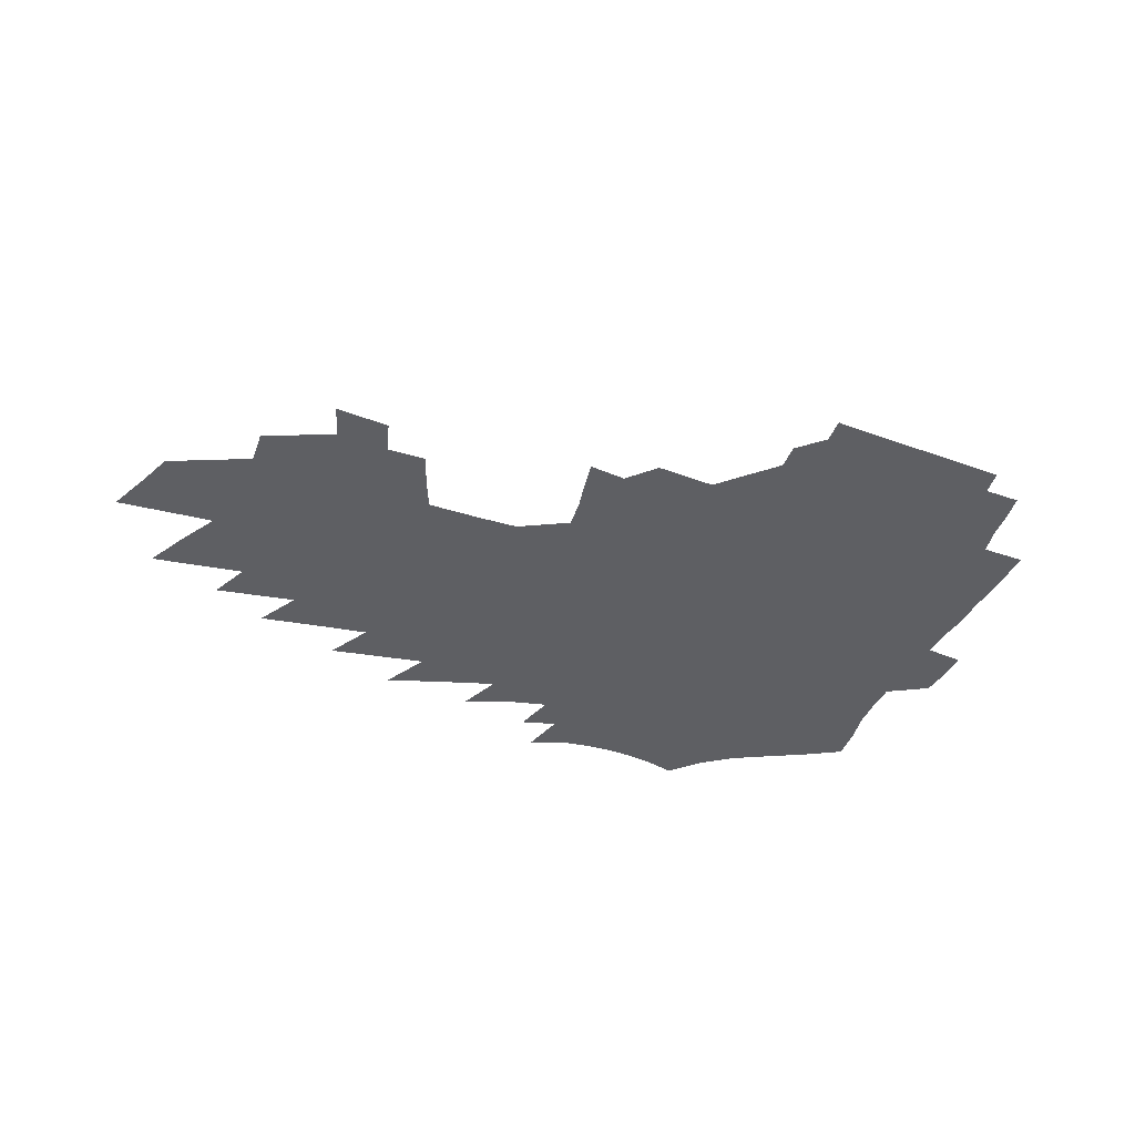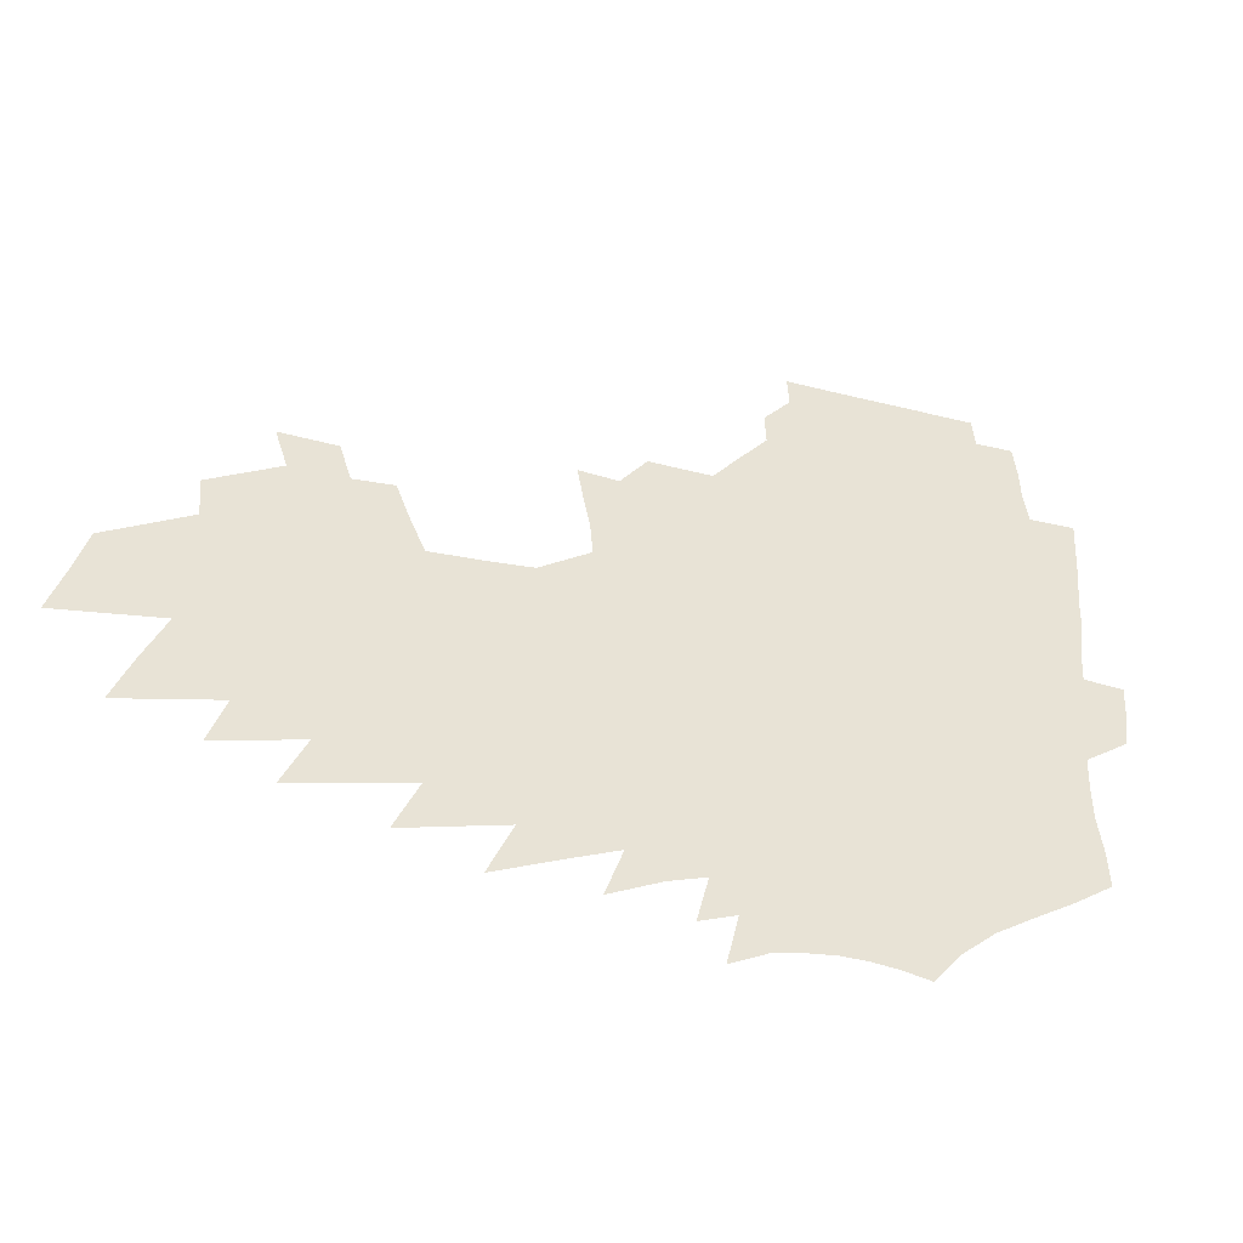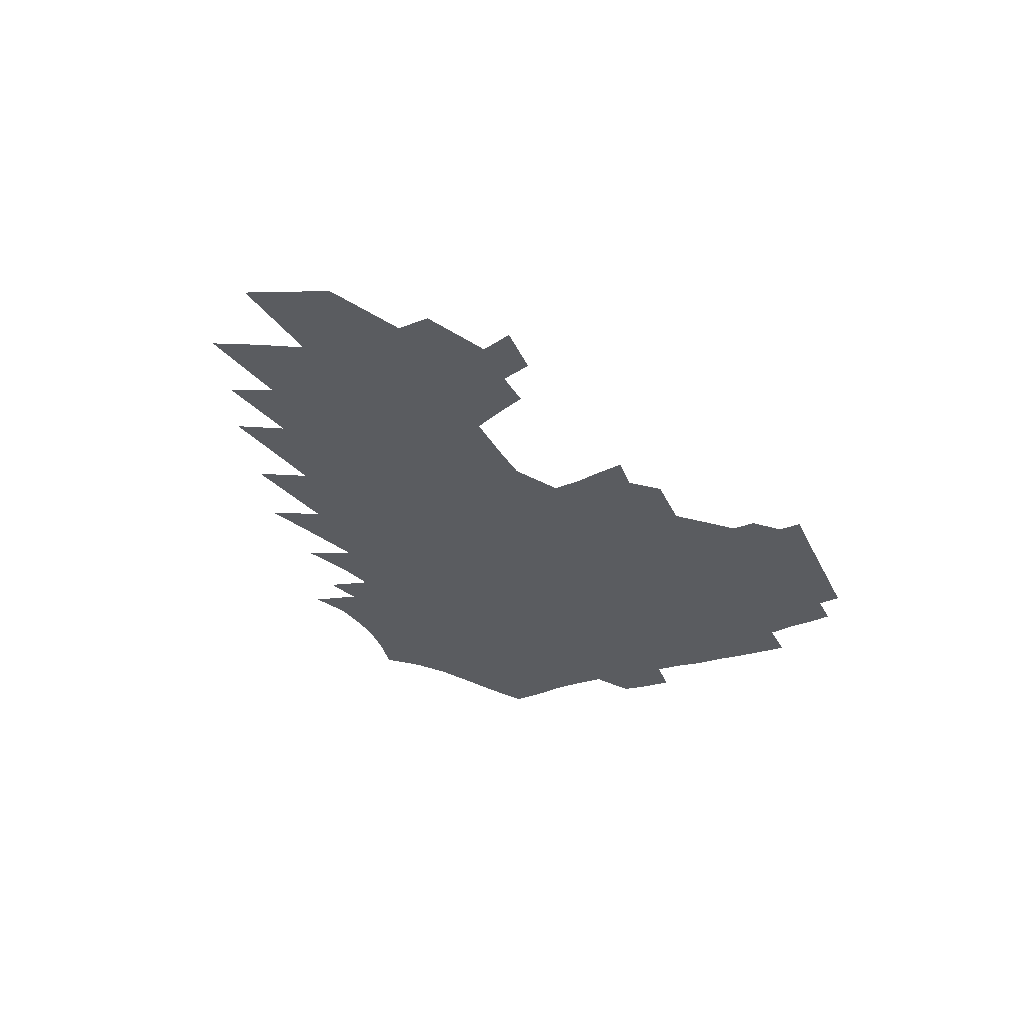
<metadata>
{"format":"obj","ext":"obj","renderer":"f3d","projection":"perspective","resolution":1024,"background":"white","views":[{"elev":-41.3,"azim":156.5,"up":"+Z"},{"elev":-35.5,"azim":161.7,"up":"+Y"},{"elev":-34.1,"azim":113.2,"up":"+Z"}]}
</metadata>
<code>
v 196.8 251.9 0
v 195.1 265.7 0
v 194.7 279.6 0
v 211.9 181.2 0
v 213.1 196.4 0
v 215.9 212.2 0
v 216.5 226.5 0
v 216.3 240.2 0
v 214.5 253.7 0
v 213.9 267.3 0
v 213.3 280.9 0
v 212.9 294.6 0
v 210.8 308.3 0
v 210.8 321.9 0
v 209.7 335.5 0
v 209.3 349 0
v 208.9 362.4 0
v 229.9 170.4 0
v 229.6 184.9 0
v 231.4 200.2 0
v 232.6 214.7 0
v 234.8 229.2 0
v 235.1 242.4 0
v 232.3 255.4 0
v 231.6 268.8 0
v 230.7 282.1 0
v 230.2 295.6 0
v 229.6 309 0
v 228.7 322.5 0
v 229 335.9 0
v 229.9 349 0
v 229.9 362 0
v 232.5 374.7 0
v 233.4 387.2 0
v 235.3 399.3 0
v 248.4 160.5 0
v 246.2 173.9 0
v 246.9 188.6 0
v 247.1 202.7 0
v 247.8 216.7 0
v 248.5 230.3 0
v 250.2 244 0
v 247.8 256.8 0
v 246.2 269.9 0
v 245.4 283.1 0
v 246.3 296.4 0
v 244.9 309.8 0
v 244.7 323.1 0
v 245.8 336.3 0
v 246.6 349.3 0
v 247 362.2 0
v 248.7 374.8 0
v 250.3 387.2 0
v 252.6 399.1 0
v 254.2 410.7 0
v 265.7 150.8 0
v 264.9 164.9 0
v 263.9 178.5 0
v 263.1 191.9 0
v 263.1 205.5 0
v 262.9 218.7 0
v 262.7 231.9 0
v 263.1 245 0
v 261.9 257.8 0
v 260.6 270.8 0
v 260 284 0
v 259.2 297.2 0
v 259.2 310.5 0
v 260.1 323.7 0
v 260.5 336.8 0
v 261.5 349.6 0
v 262 362.4 0
v 263.1 375 0
v 265 387.3 0
v 266.8 399.2 0
v 268.6 410.7 0
v 280.6 139.4 0
v 281.2 155.5 0
v 280.1 168.8 0
v 278.7 181.6 0
v 278.4 194.9 0
v 277.3 207.6 0
v 277.2 220.6 0
v 276.7 233.3 0
v 276.1 246 0
v 274.8 258.7 0
v 273.7 271.7 0
v 272.9 284.7 0
v 272.8 297.9 0
v 272.8 311 0
v 273.6 324.2 0
v 273.9 337.1 0
v 274.2 350 0
v 275.7 362.7 0
v 276.6 375.2 0
v 278.8 387.4 0
v 279.8 399.3 0
v 282 410.9 0
v 293.8 125.2 0
v 294.5 143.5 0
v 294.1 158.1 0
v 293 171.1 0
v 292.6 184.4 0
v 291.7 197 0
v 291 209.5 0
v 290.5 222 0
v 290.2 234.5 0
v 288.9 246.8 0
v 287.8 259.4 0
v 286.5 272.4 0
v 286.3 285.3 0
v 285.9 298.4 0
v 286 311.5 0
v 286.5 324.5 0
v 287 337.5 0
v 287.9 350.3 0
v 288.6 363 0
v 290.1 375.5 0
v 291.1 387.6 0
v 292.7 399.5 0
v 293.9 410.9 0
v 307.2 128 0
v 307.2 146.2 0
v 306.4 160.1 0
v 305.5 172.9 0
v 304.9 186 0
v 304.3 198.6 0
v 303.2 210.7 0
v 303.3 223.4 0
v 303.1 235.5 0
v 301.7 247.5 0
v 300.3 260.1 0
v 299.3 272.9 0
v 299.1 285.7 0
v 298.7 298.8 0
v 299.1 311.9 0
v 299.2 324.8 0
v 299.9 337.7 0
v 300.6 350.4 0
v 301.3 363 0
v 302.5 375.6 0
v 303.2 387.6 0
v 304.8 399.5 0
v 305.8 410.9 0
v 320.1 129.4 0
v 319.1 146.8 0
v 318.3 160.8 0
v 317.5 174.2 0
v 316.8 187.4 0
v 316.2 199.8 0
v 315.6 212.1 0
v 315.3 224.3 0
v 315.2 236.2 0
v 314.2 247.9 0
v 313 260.3 0
v 312 273.2 0
v 311.5 286.2 0
v 311.3 299.2 0
v 311.5 312.1 0
v 311.9 325 0
v 312.5 337.8 0
v 313.2 350.5 0
v 313.8 363.1 0
v 314.8 375.7 0
v 315.8 387.8 0
v 316.8 399.5 0
v 317.7 411 0
v 332.8 129.8 0
v 331.3 146.6 0
v 330.2 160.7 0
v 329.2 174.6 0
v 328.4 188.2 0
v 327.7 200.5 0
v 327.2 212.8 0
v 326.7 224.8 0
v 326.5 236.8 0
v 325.9 248.3 0
v 325.2 260.3 0
v 324.3 273.4 0
v 323.7 286.8 0
v 323.8 299.5 0
v 324.1 312.2 0
v 324.6 325 0
v 325.1 337.8 0
v 325.8 350.5 0
v 326.5 363.1 0
v 327.2 375.6 0
v 328.1 387.7 0
v 328.9 399.5 0
v 329.8 411.1 0
v 346 128.6 0
v 343.8 145.7 0
v 342.3 160.6 0
v 341.2 174.2 0
v 340 188.1 0
v 339.2 200.8 0
v 338.6 213.1 0
v 338 225.3 0
v 337.6 237.1 0
v 337.3 248.7 0
v 336.8 260.6 0
v 336.4 273.3 0
v 336 286.7 0
v 336.2 299.3 0
v 336.7 312.1 0
v 337.4 324.8 0
v 337.8 337.7 0
v 338.6 350.3 0
v 339.4 362.9 0
v 340 375.4 0
v 340.4 387.7 0
v 341.4 399.6 0
v 342.3 411.4 0
v 359.8 126.4 0
v 357 144 0
v 354.9 159.7 0
v 353.4 173.8 0
v 351.8 188.1 0
v 351.1 200.4 0
v 350.2 213.1 0
v 349.4 225.5 0
v 348.8 237.5 0
v 348.6 248.9 0
v 348.4 260.6 0
v 348.3 273.2 0
v 348.5 285.9 0
v 348.8 298.8 0
v 349.4 311.6 0
v 350.1 324.6 0
v 350.8 337.4 0
v 351.6 350.1 0
v 352.4 362.7 0
v 352.9 375.2 0
v 353.6 387.5 0
v 377.7 118.6 0
v 372.1 140.2 0
v 367.9 158.7 0
v 366 173.1 0
v 364.3 187.1 0
v 362.8 200.8 0
v 362 213 0
v 360.8 225.8 0
v 360.1 237.6 0
v 359.7 249.1 0
v 359.9 260.7 0
v 360.2 272.9 0
v 360.7 285.2 0
v 361.3 297.9 0
v 362.1 311 0
v 363 324.1 0
v 363.9 337 0
v 364.6 349.7 0
v 365.5 362.3 0
v 389.2 134.7 0
v 383.7 154.5 0
v 379.4 171.7 0
v 377.4 185.8 0
v 375.9 199.4 0
v 374 212.9 0
v 372.3 225.9 0
v 371.5 237.6 0
v 371.3 249.1 0
v 371.5 260.6 0
v 372.1 272.5 0
v 372.7 284.6 0
v 373.7 297.4 0
v 374.7 310.4 0
v 375.8 323.6 0
v 376.9 336.4 0
v 378 349.3 0
v 401.3 149.5 0
v 396.1 167.3 0
v 393.6 182.1 0
v 391.4 196.5 0
v 388.2 211.1 0
v 385.8 224.6 0
v 385.4 236.6 0
v 384.3 248.7 0
v 383.9 260.5 0
v 384.4 272.4 0
v 385.3 284.6 0
v 386.1 297 0
v 387.6 310 0
v 388.7 322.9 0
v 390.1 336 0
v 392.3 349.5 0
v 425.6 139.5 0
v 417.3 160.2 0
v 411.1 178.1 0
v 409.3 192.4 0
v 404.6 208.2 0
v 399.8 223.5 0
v 399 235.8 0
v 398.1 248.1 0
v 398.1 260.2 0
v 398.1 272.3 0
v 398.2 284.4 0
v 399.1 296.7 0
v 401 309.7 0
v 402.1 322.5 0
v 404.1 335.8 0
v 407 349.8 0
v 442.3 151.3 0
v 435.5 170.1 0
v 430.8 186.7 0
v 424.4 203.7 0
v 416.8 221 0
v 413.8 234.7 0
v 412.3 247.4 0
v 412.8 259.6 0
v 412.6 271.9 0
v 412.2 284.2 0
v 413.8 296.7 0
v 415.3 309.5 0
v 417.1 322.7 0
v 419.4 336.1 0
v 471.3 140.5 0
v 459.8 163.1 0
v 452.4 181.7 0
v 447 198.3 0
v 438 216.7 0
v 432.1 232.4 0
v 430 245.8 0
v 430 258.5 0
v 428.9 271.3 0
v 430.1 283.9 0
v 430.7 296.6 0
v 431.9 309.7 0
v 435 323.5 0
v 437.6 337.4 0
v 482.6 158.1 0
v 473.7 177.9 0
v 466.3 196 0
v 460.3 212.4 0
v 452.2 229.7 0
v 448.3 244.2 0
v 449.4 257.1 0
v 450.8 270.1 0
v 454.2 283.2 0
v 507.4 152.7 0
v 496 174.4 0
v 487.5 193.2 0
v 478 211.8 0
v 472 227.6 0
v 467.5 242.3 0
v 466.6 255.7 0
v 468.2 268.6 0
v 473.8 281.9 0
v 521.6 169.4 0
v 513 188.7 0
v 505.6 206.6 0
v 498.3 223.6 0
v 494.7 238.8 0
v 492.4 253.2 0
v 494 266.9 0
v 499.9 280.8 0
v 506.8 295.4 0
v 513 310.5 0
v 550.3 163.5 0
v 538.9 184.6 0
v 536.1 201.3 0
v 528.2 219.1 0
v 524.8 235.1 0
v 524.2 250.2 0
v 524.9 265 0
v 524.8 279.8 0
v 527.3 294.4 0
v 531.7 309.2 0
v 536.8 324.5 0
v 578.3 176.2 0
v 570.1 195.6 0
v 563.7 213.7 0
v 558.5 231 0
v 556.9 247.1 0
v 555.8 263 0
v 555 278.6 0
v 557 294 0
v 557.6 309.3 0
v 563.1 325.3 0
v 615.2 186.9 0
v 605.3 207.2 0
v 594.6 226.9 0
v 591.7 244.1 0
v 589.4 260.9 0
v 589.1 277.4 0
v 590.5 293.6 0
v 642.3 221 0
v 634.5 240.3 0
v 627.7 258.8 0
f 8 9 1
f 1 9 2
f 9 10 2
f 2 10 3
f 10 11 3
f 18 19 4
f 4 19 5
f 19 20 5
f 5 20 6
f 20 21 6
f 6 21 7
f 21 22 7
f 7 22 8
f 22 23 8
f 8 23 9
f 23 24 9
f 9 24 10
f 24 25 10
f 10 25 11
f 25 26 11
f 11 26 12
f 26 27 12
f 12 27 13
f 27 28 13
f 13 28 14
f 28 29 14
f 14 29 15
f 29 30 15
f 15 30 16
f 30 31 16
f 16 31 17
f 31 32 17
f 36 37 18
f 18 37 19
f 37 38 19
f 19 38 20
f 38 39 20
f 20 39 21
f 39 40 21
f 21 40 22
f 40 41 22
f 22 41 23
f 41 42 23
f 23 42 24
f 42 43 24
f 24 43 25
f 43 44 25
f 25 44 26
f 44 45 26
f 26 45 27
f 45 46 27
f 27 46 28
f 46 47 28
f 28 47 29
f 47 48 29
f 29 48 30
f 48 49 30
f 30 49 31
f 49 50 31
f 31 50 32
f 50 51 32
f 32 51 33
f 51 52 33
f 33 52 34
f 52 53 34
f 34 53 35
f 53 54 35
f 56 57 36
f 36 57 37
f 57 58 37
f 37 58 38
f 58 59 38
f 38 59 39
f 59 60 39
f 39 60 40
f 60 61 40
f 40 61 41
f 61 62 41
f 41 62 42
f 62 63 42
f 42 63 43
f 63 64 43
f 43 64 44
f 64 65 44
f 44 65 45
f 65 66 45
f 45 66 46
f 66 67 46
f 46 67 47
f 67 68 47
f 47 68 48
f 68 69 48
f 48 69 49
f 69 70 49
f 49 70 50
f 70 71 50
f 50 71 51
f 71 72 51
f 51 72 52
f 72 73 52
f 52 73 53
f 73 74 53
f 53 74 54
f 74 75 54
f 54 75 55
f 75 76 55
f 77 78 56
f 56 78 57
f 78 79 57
f 57 79 58
f 79 80 58
f 58 80 59
f 80 81 59
f 59 81 60
f 81 82 60
f 60 82 61
f 82 83 61
f 61 83 62
f 83 84 62
f 62 84 63
f 84 85 63
f 63 85 64
f 85 86 64
f 64 86 65
f 86 87 65
f 65 87 66
f 87 88 66
f 66 88 67
f 88 89 67
f 67 89 68
f 89 90 68
f 68 90 69
f 90 91 69
f 69 91 70
f 91 92 70
f 70 92 71
f 92 93 71
f 71 93 72
f 93 94 72
f 72 94 73
f 94 95 73
f 73 95 74
f 95 96 74
f 74 96 75
f 96 97 75
f 75 97 76
f 97 98 76
f 99 100 77
f 77 100 78
f 100 101 78
f 78 101 79
f 101 102 79
f 79 102 80
f 102 103 80
f 80 103 81
f 103 104 81
f 81 104 82
f 104 105 82
f 82 105 83
f 105 106 83
f 83 106 84
f 106 107 84
f 84 107 85
f 107 108 85
f 85 108 86
f 108 109 86
f 86 109 87
f 109 110 87
f 87 110 88
f 110 111 88
f 88 111 89
f 111 112 89
f 89 112 90
f 112 113 90
f 90 113 91
f 113 114 91
f 91 114 92
f 114 115 92
f 92 115 93
f 115 116 93
f 93 116 94
f 116 117 94
f 94 117 95
f 117 118 95
f 95 118 96
f 118 119 96
f 96 119 97
f 119 120 97
f 97 120 98
f 120 121 98
f 99 122 100
f 122 123 100
f 100 123 101
f 123 124 101
f 101 124 102
f 124 125 102
f 102 125 103
f 125 126 103
f 103 126 104
f 126 127 104
f 104 127 105
f 127 128 105
f 105 128 106
f 128 129 106
f 106 129 107
f 129 130 107
f 107 130 108
f 130 131 108
f 108 131 109
f 131 132 109
f 109 132 110
f 132 133 110
f 110 133 111
f 133 134 111
f 111 134 112
f 134 135 112
f 112 135 113
f 135 136 113
f 113 136 114
f 136 137 114
f 114 137 115
f 137 138 115
f 115 138 116
f 138 139 116
f 116 139 117
f 139 140 117
f 117 140 118
f 140 141 118
f 118 141 119
f 141 142 119
f 119 142 120
f 142 143 120
f 120 143 121
f 143 144 121
f 122 145 123
f 145 146 123
f 123 146 124
f 146 147 124
f 124 147 125
f 147 148 125
f 125 148 126
f 148 149 126
f 126 149 127
f 149 150 127
f 127 150 128
f 150 151 128
f 128 151 129
f 151 152 129
f 129 152 130
f 152 153 130
f 130 153 131
f 153 154 131
f 131 154 132
f 154 155 132
f 132 155 133
f 155 156 133
f 133 156 134
f 156 157 134
f 134 157 135
f 157 158 135
f 135 158 136
f 158 159 136
f 136 159 137
f 159 160 137
f 137 160 138
f 160 161 138
f 138 161 139
f 161 162 139
f 139 162 140
f 162 163 140
f 140 163 141
f 163 164 141
f 141 164 142
f 164 165 142
f 142 165 143
f 165 166 143
f 143 166 144
f 166 167 144
f 145 168 146
f 168 169 146
f 146 169 147
f 169 170 147
f 147 170 148
f 170 171 148
f 148 171 149
f 171 172 149
f 149 172 150
f 172 173 150
f 150 173 151
f 173 174 151
f 151 174 152
f 174 175 152
f 152 175 153
f 175 176 153
f 153 176 154
f 176 177 154
f 154 177 155
f 177 178 155
f 155 178 156
f 178 179 156
f 156 179 157
f 179 180 157
f 157 180 158
f 180 181 158
f 158 181 159
f 181 182 159
f 159 182 160
f 182 183 160
f 160 183 161
f 183 184 161
f 161 184 162
f 184 185 162
f 162 185 163
f 185 186 163
f 163 186 164
f 186 187 164
f 164 187 165
f 187 188 165
f 165 188 166
f 188 189 166
f 166 189 167
f 189 190 167
f 168 191 169
f 191 192 169
f 169 192 170
f 192 193 170
f 170 193 171
f 193 194 171
f 171 194 172
f 194 195 172
f 172 195 173
f 195 196 173
f 173 196 174
f 196 197 174
f 174 197 175
f 197 198 175
f 175 198 176
f 198 199 176
f 176 199 177
f 199 200 177
f 177 200 178
f 200 201 178
f 178 201 179
f 201 202 179
f 179 202 180
f 202 203 180
f 180 203 181
f 203 204 181
f 181 204 182
f 204 205 182
f 182 205 183
f 205 206 183
f 183 206 184
f 206 207 184
f 184 207 185
f 207 208 185
f 185 208 186
f 208 209 186
f 186 209 187
f 209 210 187
f 187 210 188
f 210 211 188
f 188 211 189
f 211 212 189
f 189 212 190
f 212 213 190
f 191 214 192
f 214 215 192
f 192 215 193
f 215 216 193
f 193 216 194
f 216 217 194
f 194 217 195
f 217 218 195
f 195 218 196
f 218 219 196
f 196 219 197
f 219 220 197
f 197 220 198
f 220 221 198
f 198 221 199
f 221 222 199
f 199 222 200
f 222 223 200
f 200 223 201
f 223 224 201
f 201 224 202
f 224 225 202
f 202 225 203
f 225 226 203
f 203 226 204
f 226 227 204
f 204 227 205
f 227 228 205
f 205 228 206
f 228 229 206
f 206 229 207
f 229 230 207
f 207 230 208
f 230 231 208
f 208 231 209
f 231 232 209
f 209 232 210
f 232 233 210
f 210 233 211
f 233 234 211
f 211 234 212
f 214 235 215
f 235 236 215
f 215 236 216
f 236 237 216
f 216 237 217
f 237 238 217
f 217 238 218
f 238 239 218
f 218 239 219
f 239 240 219
f 219 240 220
f 240 241 220
f 220 241 221
f 241 242 221
f 221 242 222
f 242 243 222
f 222 243 223
f 243 244 223
f 223 244 224
f 244 245 224
f 224 245 225
f 245 246 225
f 225 246 226
f 246 247 226
f 226 247 227
f 247 248 227
f 227 248 228
f 248 249 228
f 228 249 229
f 249 250 229
f 229 250 230
f 250 251 230
f 230 251 231
f 251 252 231
f 231 252 232
f 252 253 232
f 232 253 233
f 236 254 237
f 254 255 237
f 237 255 238
f 255 256 238
f 238 256 239
f 256 257 239
f 239 257 240
f 257 258 240
f 240 258 241
f 258 259 241
f 241 259 242
f 259 260 242
f 242 260 243
f 260 261 243
f 243 261 244
f 261 262 244
f 244 262 245
f 262 263 245
f 245 263 246
f 263 264 246
f 246 264 247
f 264 265 247
f 247 265 248
f 265 266 248
f 248 266 249
f 266 267 249
f 249 267 250
f 267 268 250
f 250 268 251
f 268 269 251
f 251 269 252
f 269 270 252
f 252 270 253
f 255 271 256
f 271 272 256
f 256 272 257
f 272 273 257
f 257 273 258
f 273 274 258
f 258 274 259
f 274 275 259
f 259 275 260
f 275 276 260
f 260 276 261
f 276 277 261
f 261 277 262
f 277 278 262
f 262 278 263
f 278 279 263
f 263 279 264
f 279 280 264
f 264 280 265
f 280 281 265
f 265 281 266
f 281 282 266
f 266 282 267
f 282 283 267
f 267 283 268
f 283 284 268
f 268 284 269
f 284 285 269
f 269 285 270
f 285 286 270
f 271 287 272
f 287 288 272
f 272 288 273
f 288 289 273
f 273 289 274
f 289 290 274
f 274 290 275
f 290 291 275
f 275 291 276
f 291 292 276
f 276 292 277
f 292 293 277
f 277 293 278
f 293 294 278
f 278 294 279
f 294 295 279
f 279 295 280
f 295 296 280
f 280 296 281
f 296 297 281
f 281 297 282
f 297 298 282
f 282 298 283
f 298 299 283
f 283 299 284
f 299 300 284
f 284 300 285
f 300 301 285
f 285 301 286
f 301 302 286
f 288 303 289
f 303 304 289
f 289 304 290
f 304 305 290
f 290 305 291
f 305 306 291
f 291 306 292
f 306 307 292
f 292 307 293
f 307 308 293
f 293 308 294
f 308 309 294
f 294 309 295
f 309 310 295
f 295 310 296
f 310 311 296
f 296 311 297
f 311 312 297
f 297 312 298
f 312 313 298
f 298 313 299
f 313 314 299
f 299 314 300
f 314 315 300
f 300 315 301
f 315 316 301
f 301 316 302
f 303 317 304
f 317 318 304
f 304 318 305
f 318 319 305
f 305 319 306
f 319 320 306
f 306 320 307
f 320 321 307
f 307 321 308
f 321 322 308
f 308 322 309
f 322 323 309
f 309 323 310
f 323 324 310
f 310 324 311
f 324 325 311
f 311 325 312
f 325 326 312
f 312 326 313
f 326 327 313
f 313 327 314
f 327 328 314
f 314 328 315
f 328 329 315
f 315 329 316
f 329 330 316
f 318 331 319
f 331 332 319
f 319 332 320
f 332 333 320
f 320 333 321
f 333 334 321
f 321 334 322
f 334 335 322
f 322 335 323
f 335 336 323
f 323 336 324
f 336 337 324
f 324 337 325
f 337 338 325
f 325 338 326
f 338 339 326
f 326 339 327
f 331 340 332
f 340 341 332
f 332 341 333
f 341 342 333
f 333 342 334
f 342 343 334
f 334 343 335
f 343 344 335
f 335 344 336
f 344 345 336
f 336 345 337
f 345 346 337
f 337 346 338
f 346 347 338
f 338 347 339
f 347 348 339
f 341 349 342
f 349 350 342
f 342 350 343
f 350 351 343
f 343 351 344
f 351 352 344
f 344 352 345
f 352 353 345
f 345 353 346
f 353 354 346
f 346 354 347
f 354 355 347
f 347 355 348
f 355 356 348
f 349 359 350
f 359 360 350
f 350 360 351
f 360 361 351
f 351 361 352
f 361 362 352
f 352 362 353
f 362 363 353
f 353 363 354
f 363 364 354
f 354 364 355
f 364 365 355
f 355 365 356
f 365 366 356
f 356 366 357
f 366 367 357
f 357 367 358
f 367 368 358
f 360 370 361
f 370 371 361
f 361 371 362
f 371 372 362
f 362 372 363
f 372 373 363
f 363 373 364
f 373 374 364
f 364 374 365
f 374 375 365
f 365 375 366
f 375 376 366
f 366 376 367
f 376 377 367
f 367 377 368
f 377 378 368
f 368 378 369
f 378 379 369
f 371 380 372
f 380 381 372
f 372 381 373
f 381 382 373
f 373 382 374
f 382 383 374
f 374 383 375
f 383 384 375
f 375 384 376
f 384 385 376
f 376 385 377
f 385 386 377
f 377 386 378
f 382 387 383
f 387 388 383
f 383 388 384
f 388 389 384
f 384 389 385

</code>
